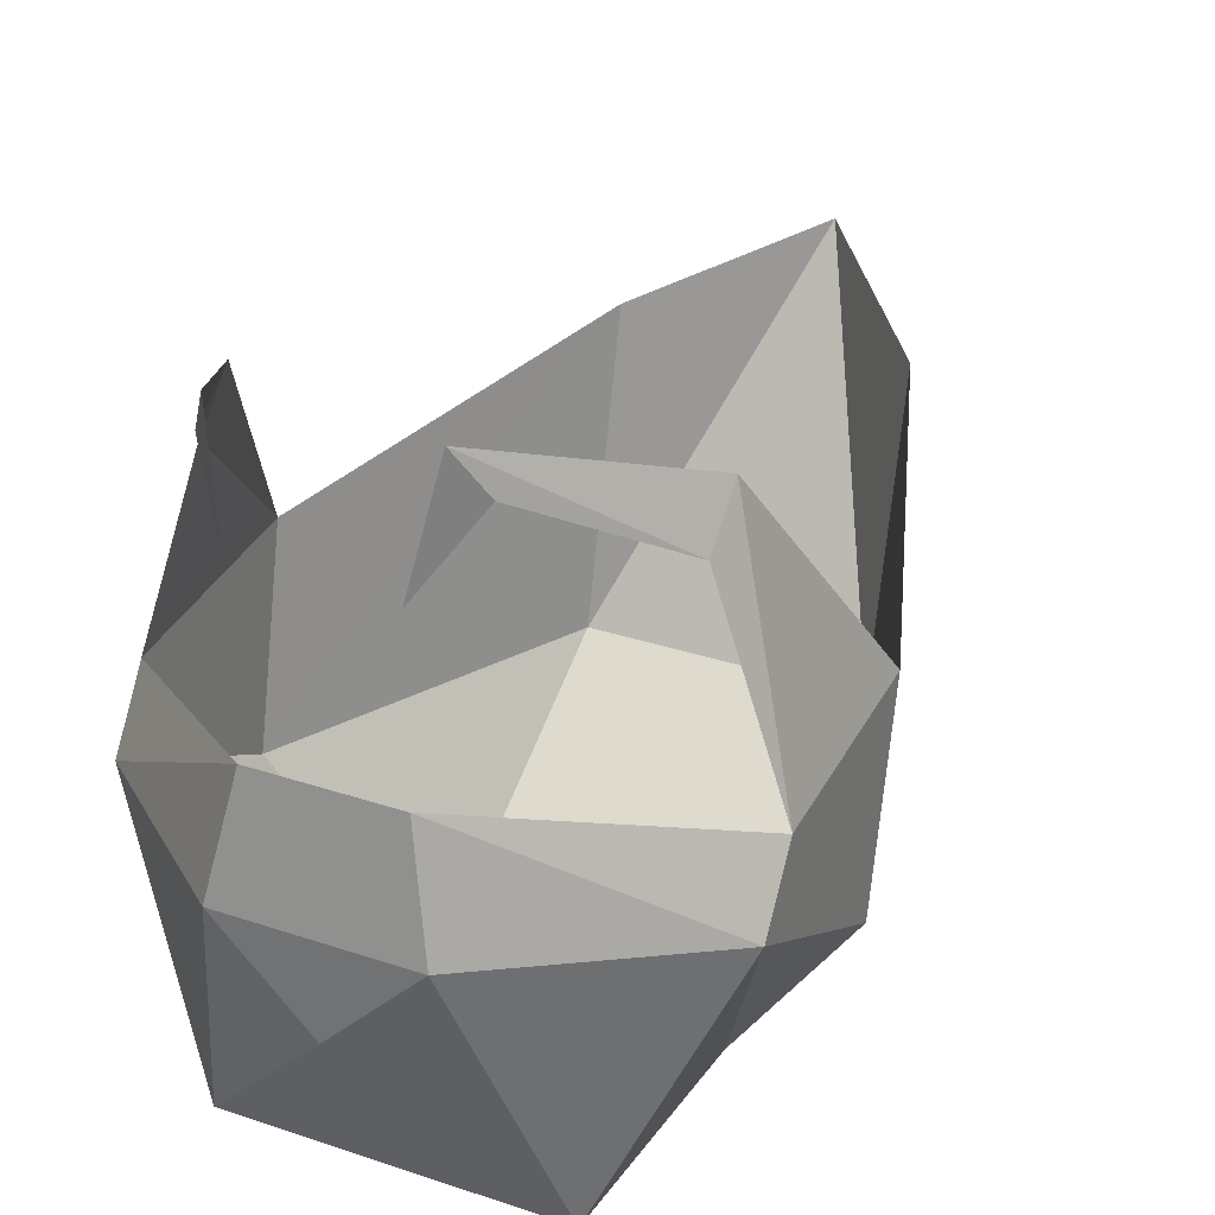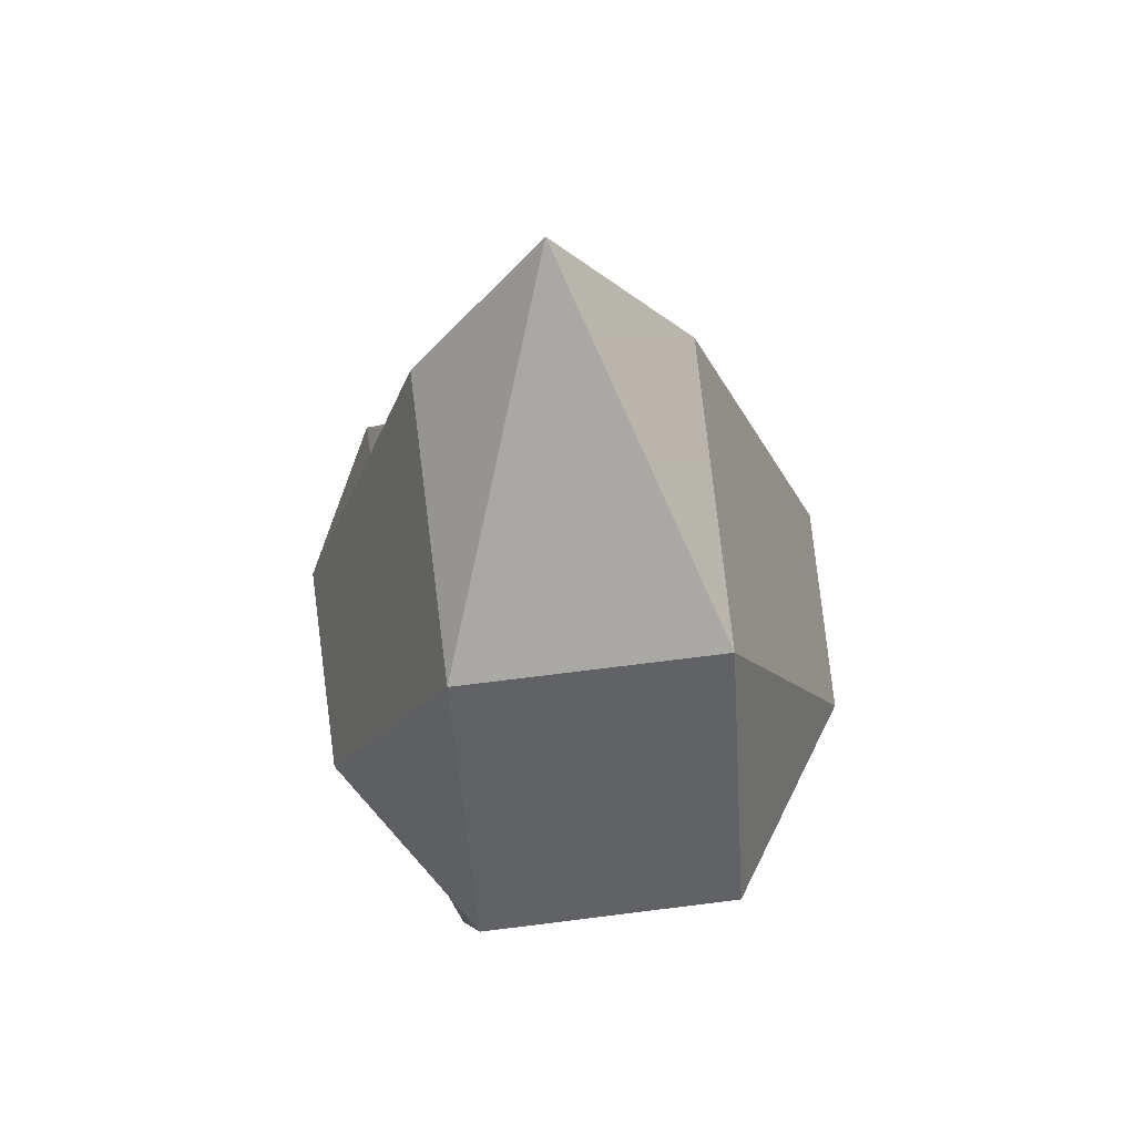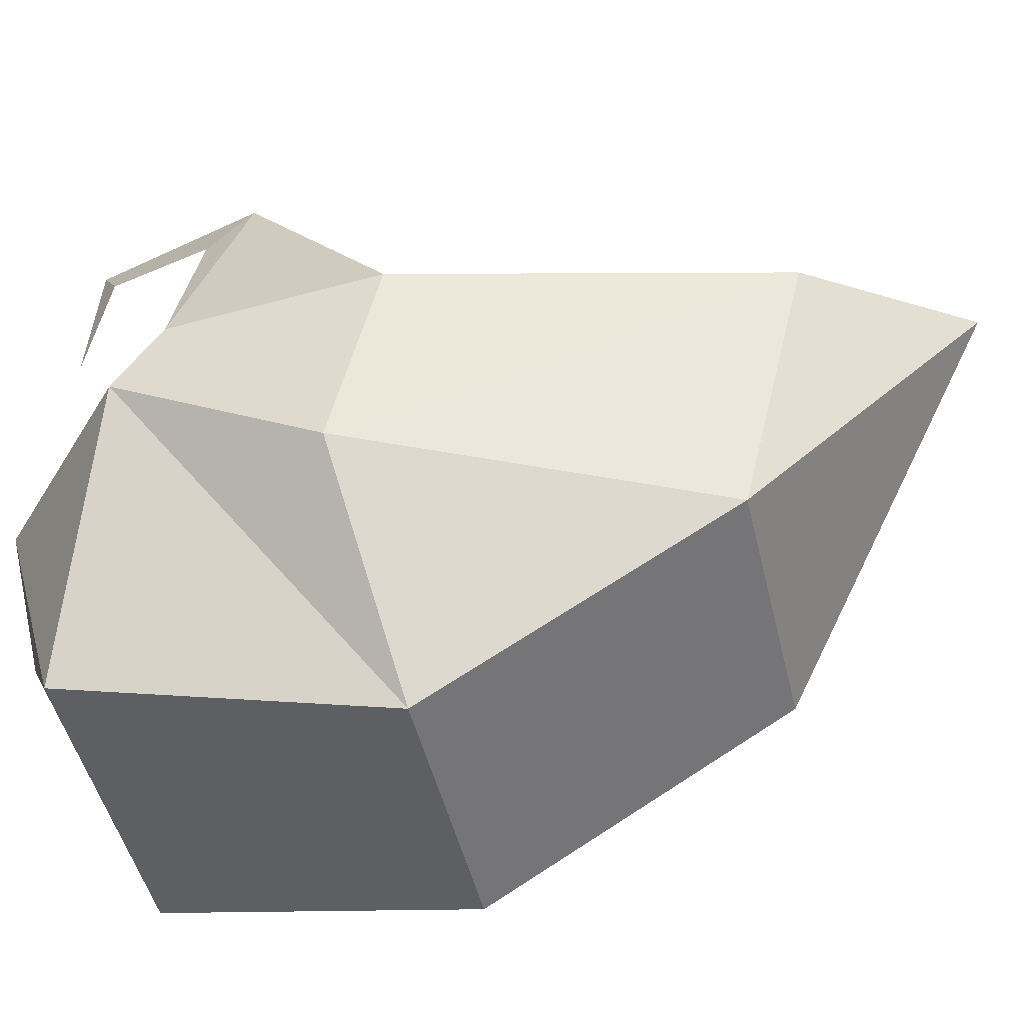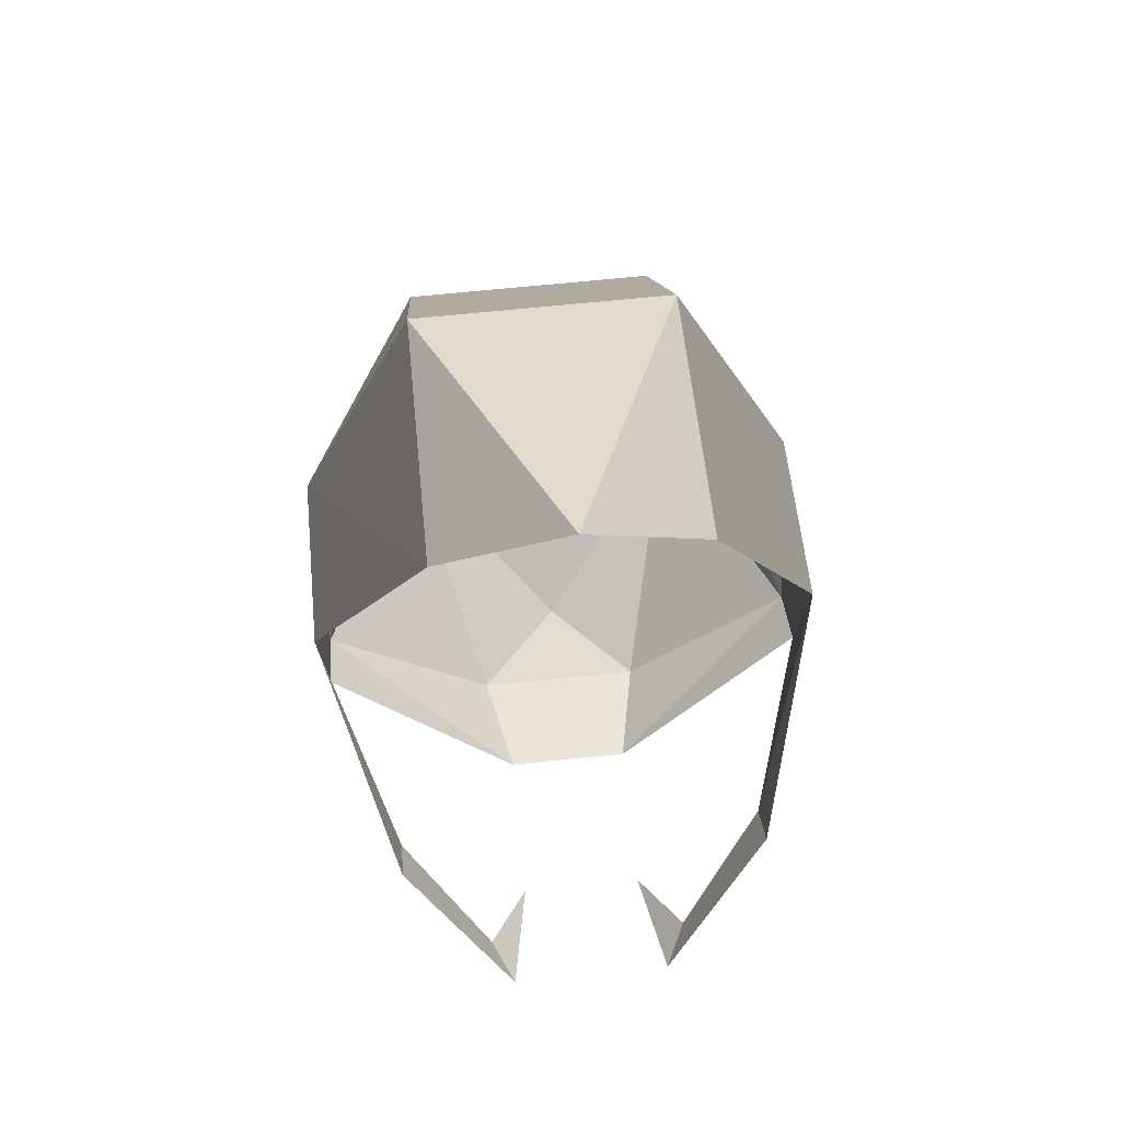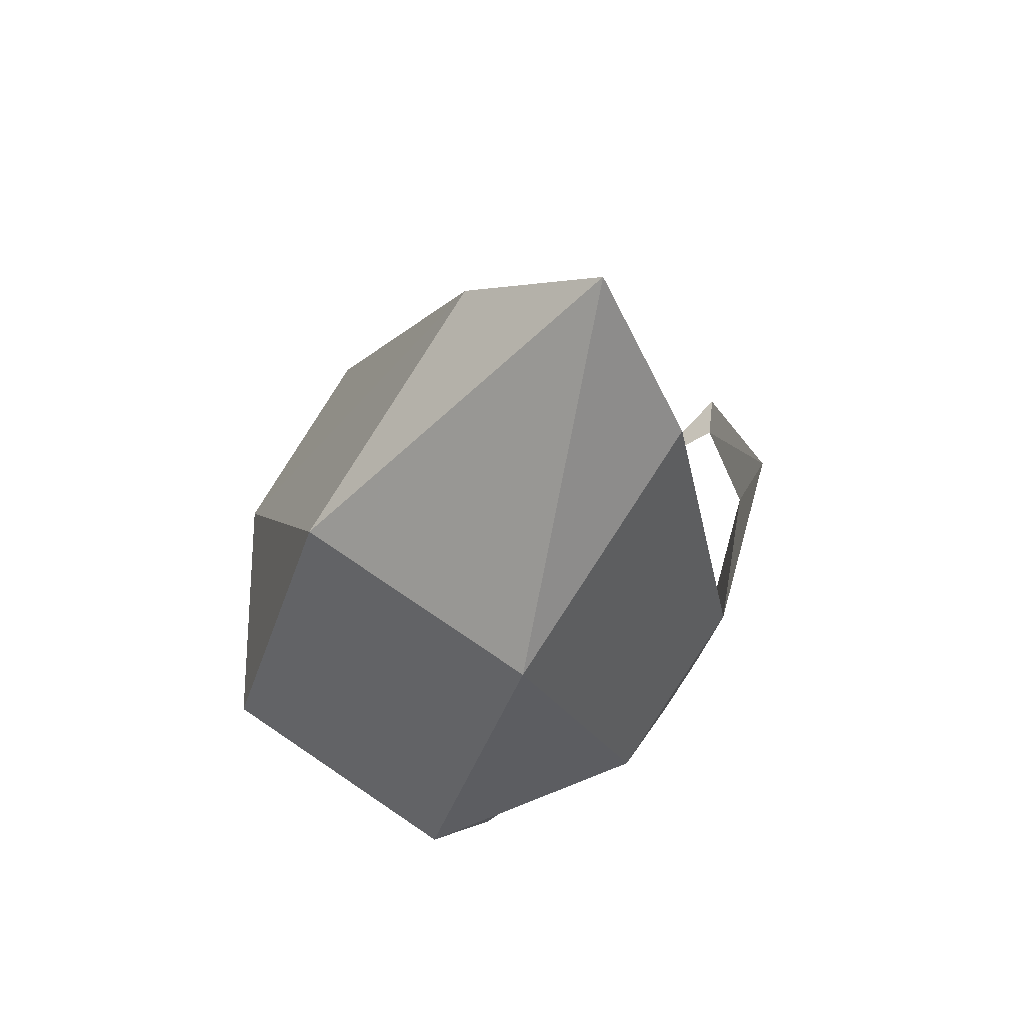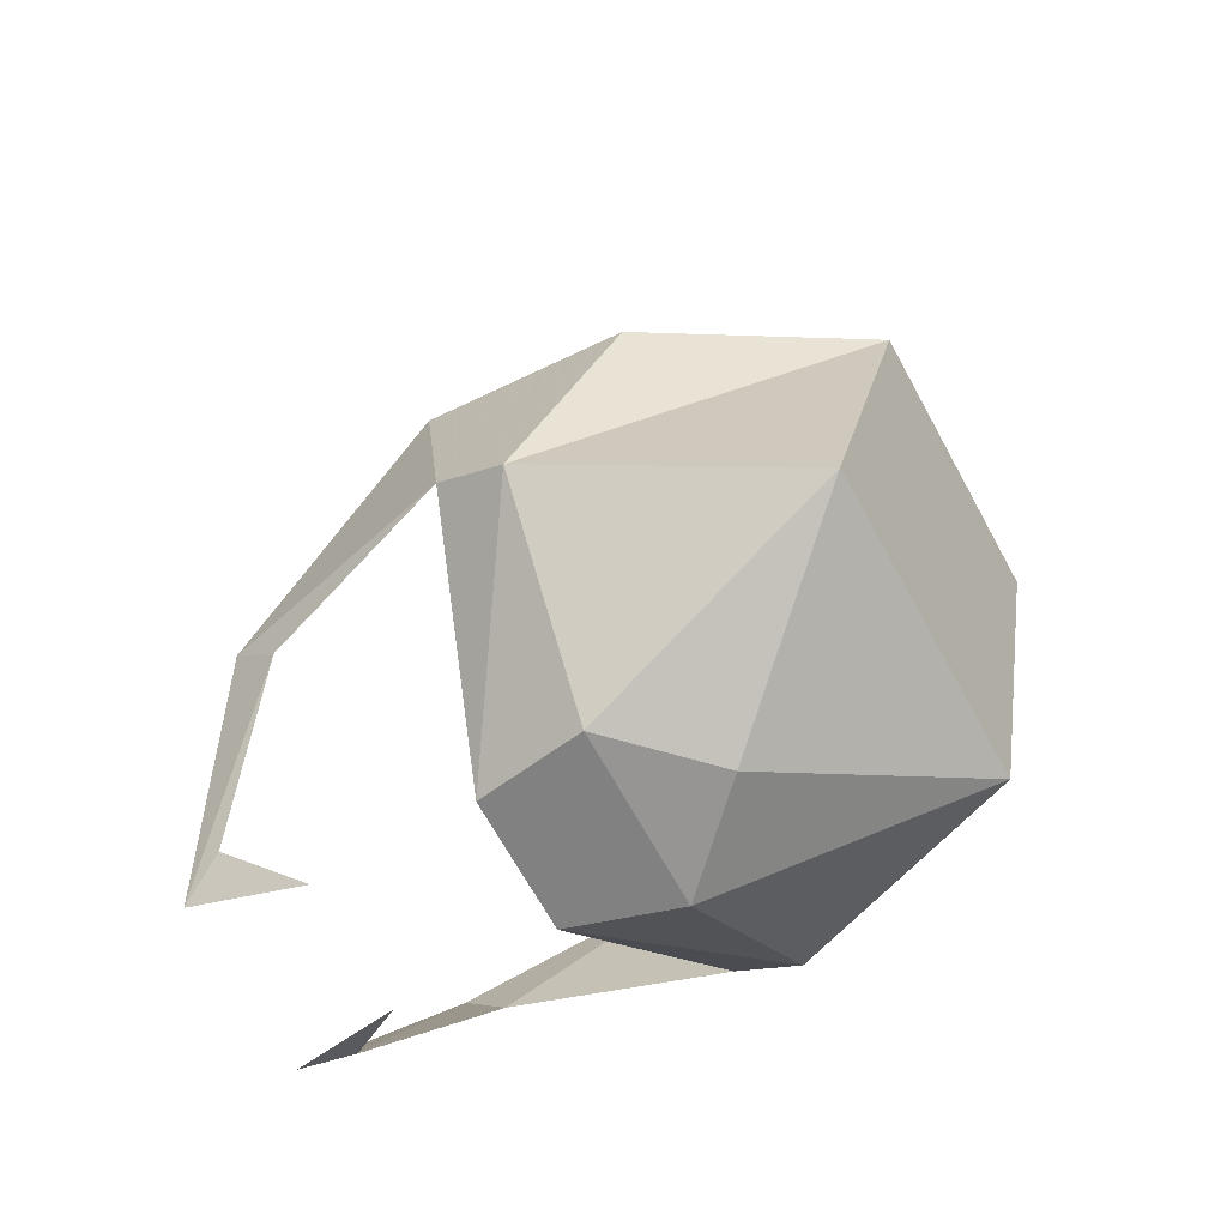
<metadata>
{"format":"obj","ext":"obj","renderer":"f3d","projection":"perspective","resolution":1024,"background":"white","views":[{"elev":30.4,"azim":-154.0,"up":"+Y"},{"elev":71.7,"azim":-7.1,"up":"+Z"},{"elev":-46.6,"azim":-77.1,"up":"+Y"},{"elev":68.6,"azim":174.2,"up":"+Z"},{"elev":77.5,"azim":34.0,"up":"+Z"},{"elev":-67.6,"azim":-61.2,"up":"+Z"}]}
</metadata>
<code>
o unused/96
v 0 10 102
v -24 -50 62
v 24 -50 62
v 24 2 74
v 48 -46 2
v 48 -10 10
v 48 -14 -26
v 36 30 -18
v 36 22 -26
v 16 46 -54
v 20 38 -50
v 12 26 -58
v -24 -82 10
v 24 -82 10
v 48 -26 -34
v 12 -2 -58
v 16 -22 -62
v -12 -2 -58
v -16 -22 -62
v -48 -26 -34
v -48 -14 -26
v -48 -46 2
v -48 -10 10
v -36 22 -26
v -36 30 -18
v -20 38 -50
v -16 46 -54
v -12 26 -58
v -28 -70 -46
v 28 -70 -46
v 0 -38 -62
v -24 2 74
f 1 2 3
f 1 3 4
f 4 3 5
f 4 5 6
f 6 5 7
f 6 7 8
f 6 8 9
f 6 9 7
f 7 9 8
f 8 9 10
f 8 10 11
f 8 11 9
f 9 11 10
f 10 11 12
f 10 12 11
f 3 2 13
f 3 13 14
f 3 14 5
f 5 14 15
f 5 15 7
f 7 15 16
f 16 15 17
f 16 17 18
f 18 17 19
f 18 19 20
f 18 20 21
f 21 20 22
f 21 22 23
f 21 23 24
f 21 24 25
f 21 25 23
f 23 25 24
f 24 25 26
f 24 26 27
f 24 27 25
f 25 27 26
f 26 27 28
f 26 28 27
f 14 13 29
f 14 29 30
f 14 30 15
f 15 30 17
f 17 30 31
f 17 31 19
f 19 31 29
f 19 29 20
f 20 29 13
f 20 13 22
f 22 13 2
f 22 2 32
f 22 32 23
f 30 29 31
f 2 1 32

</code>
